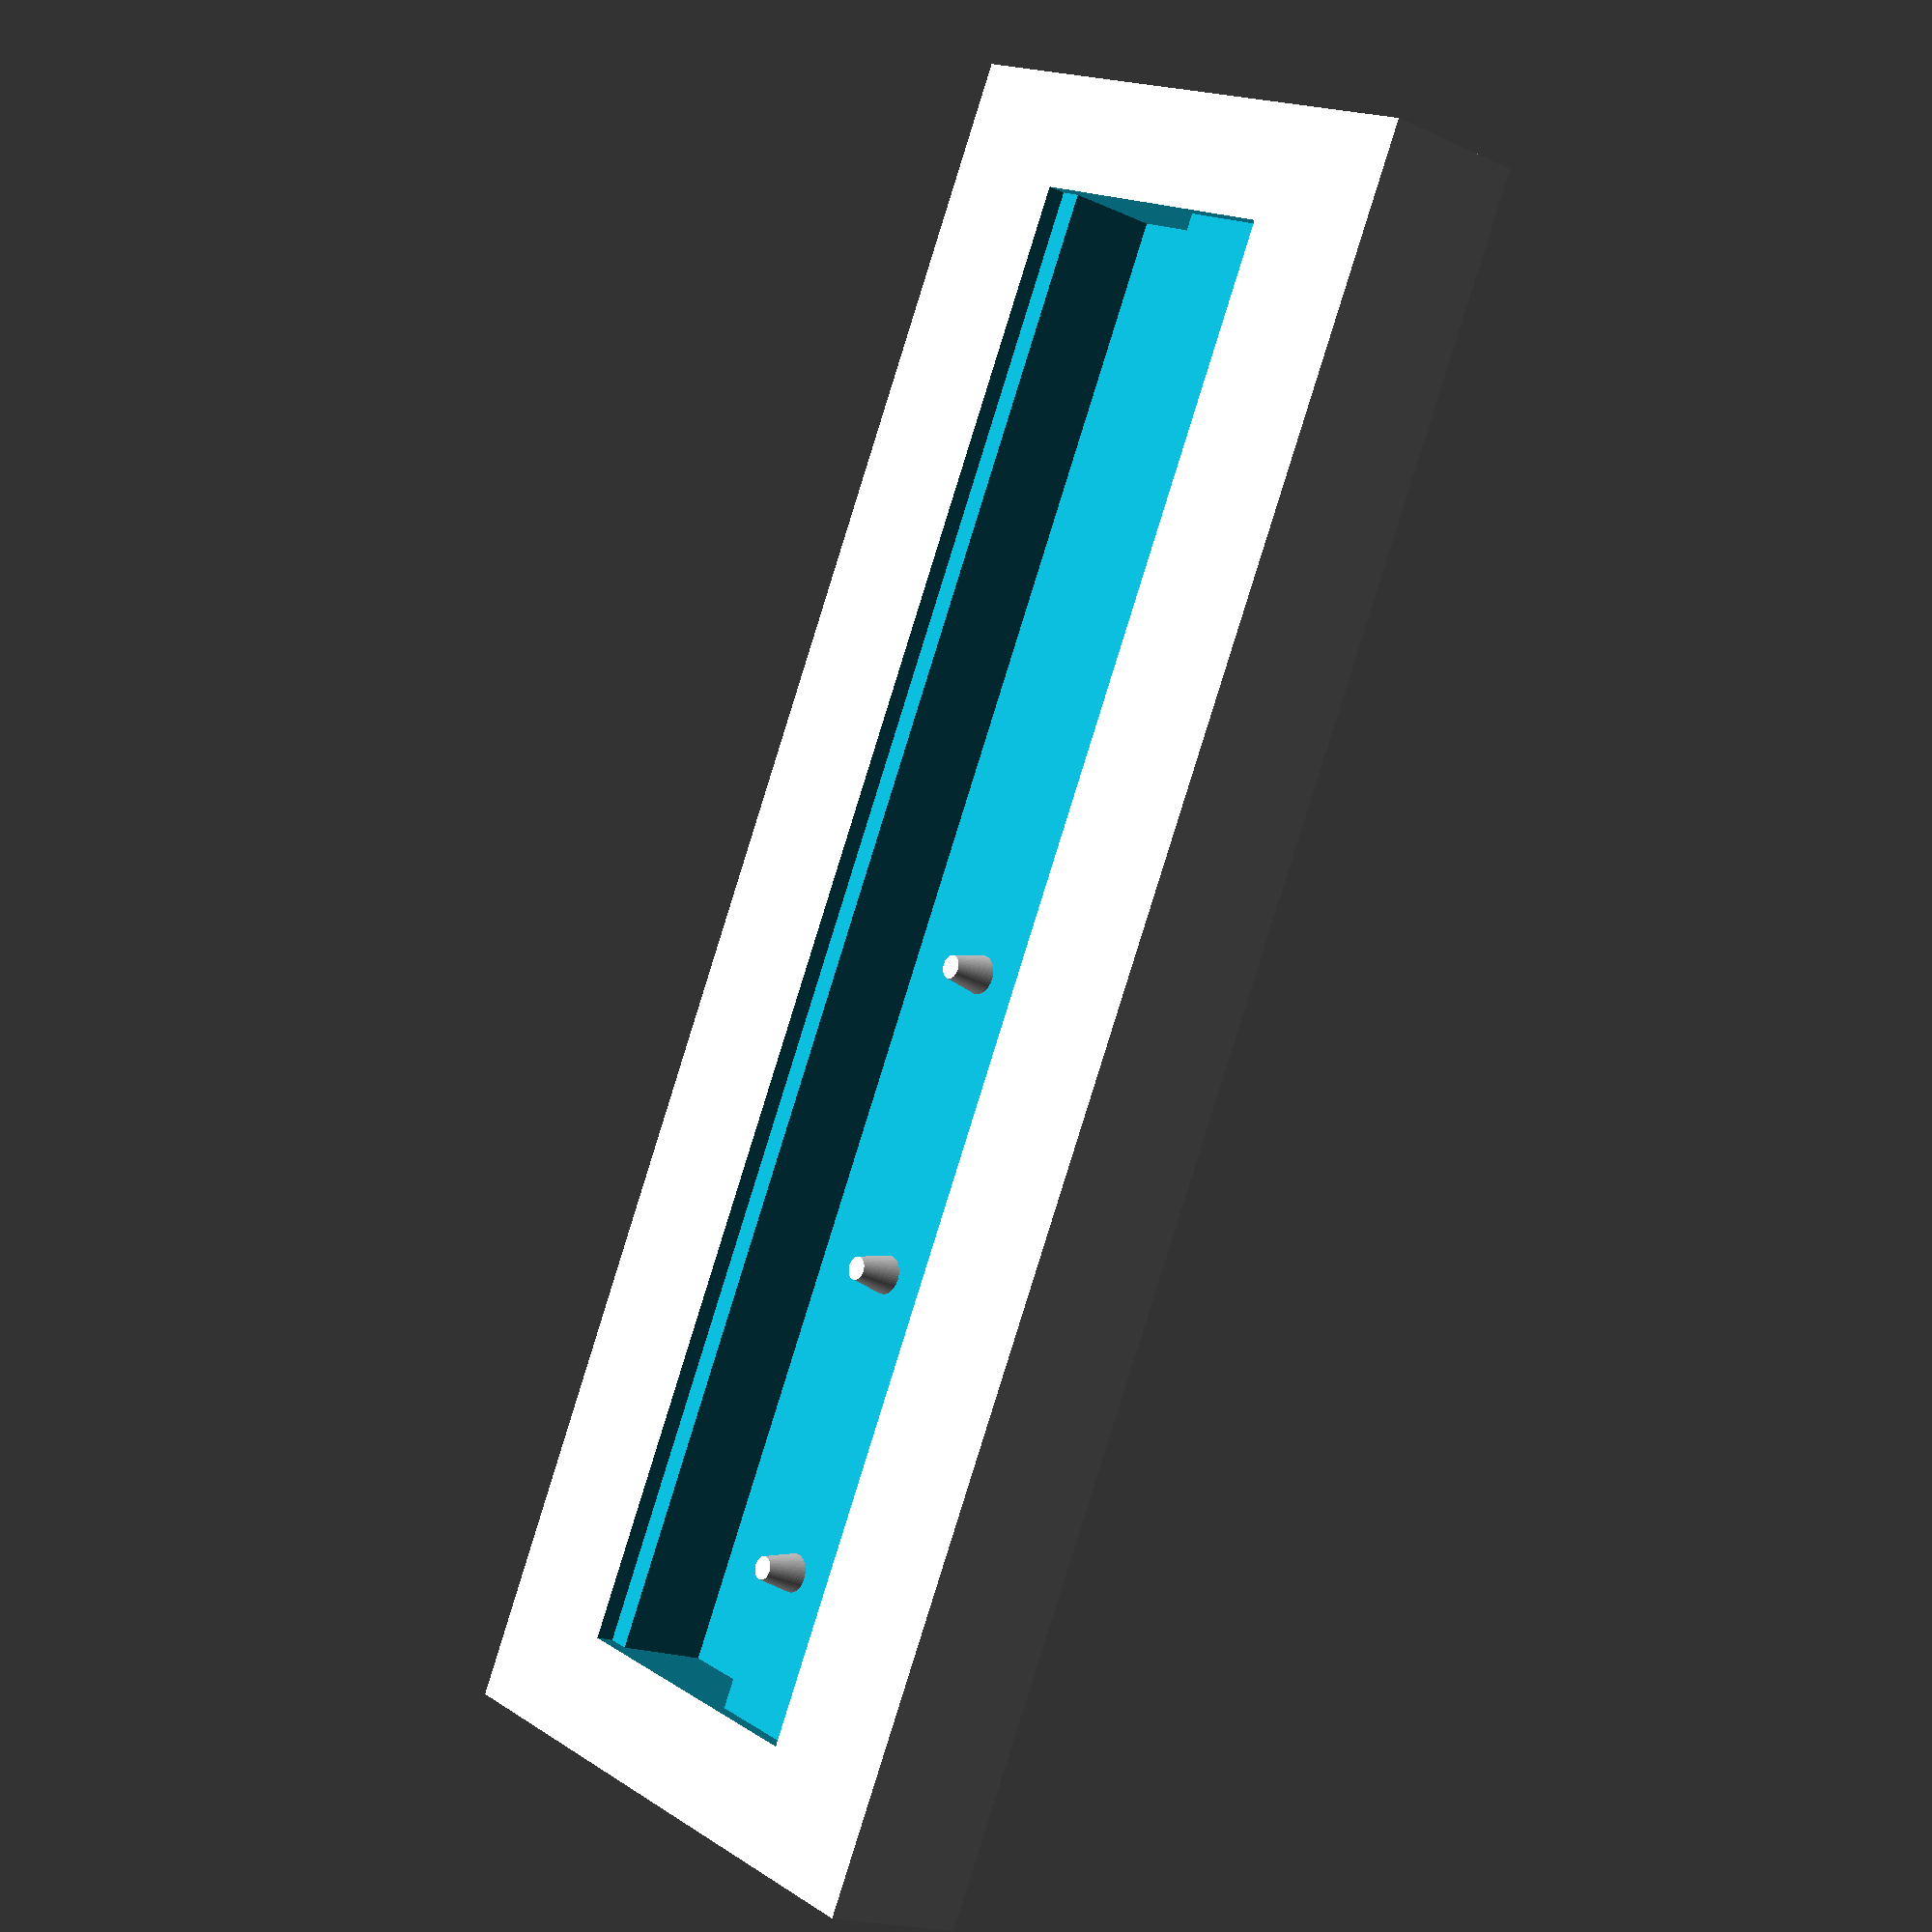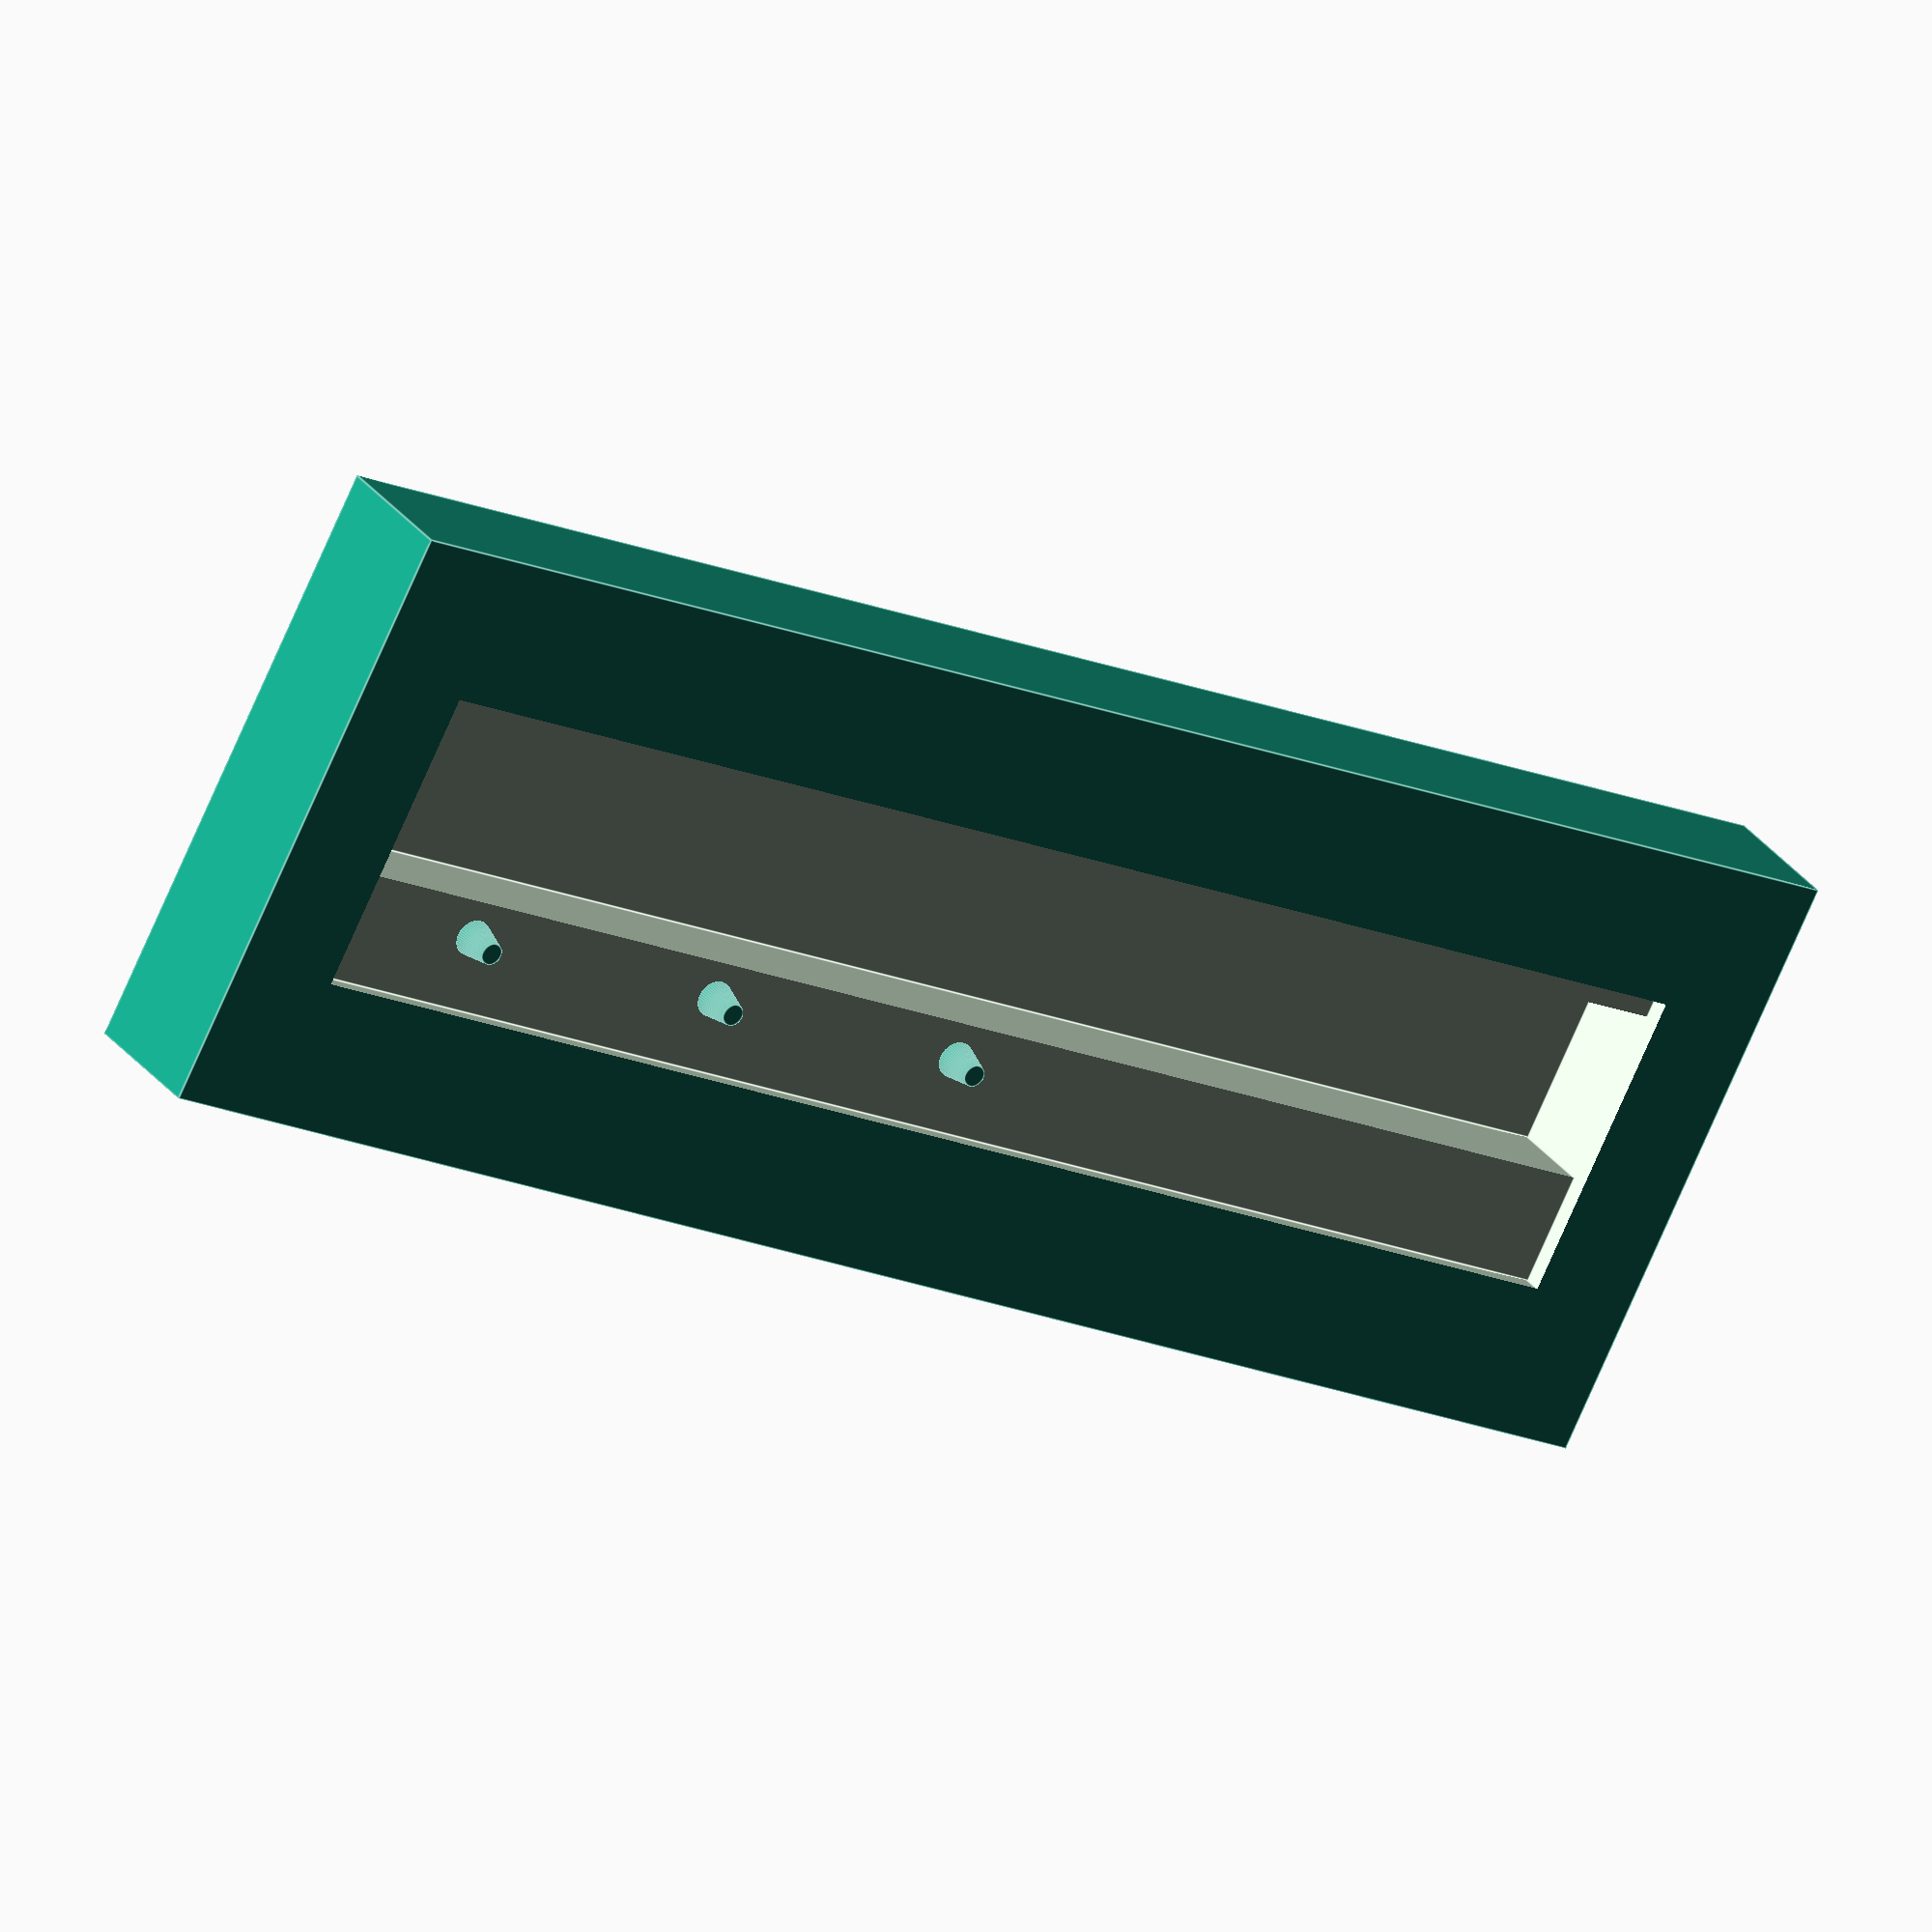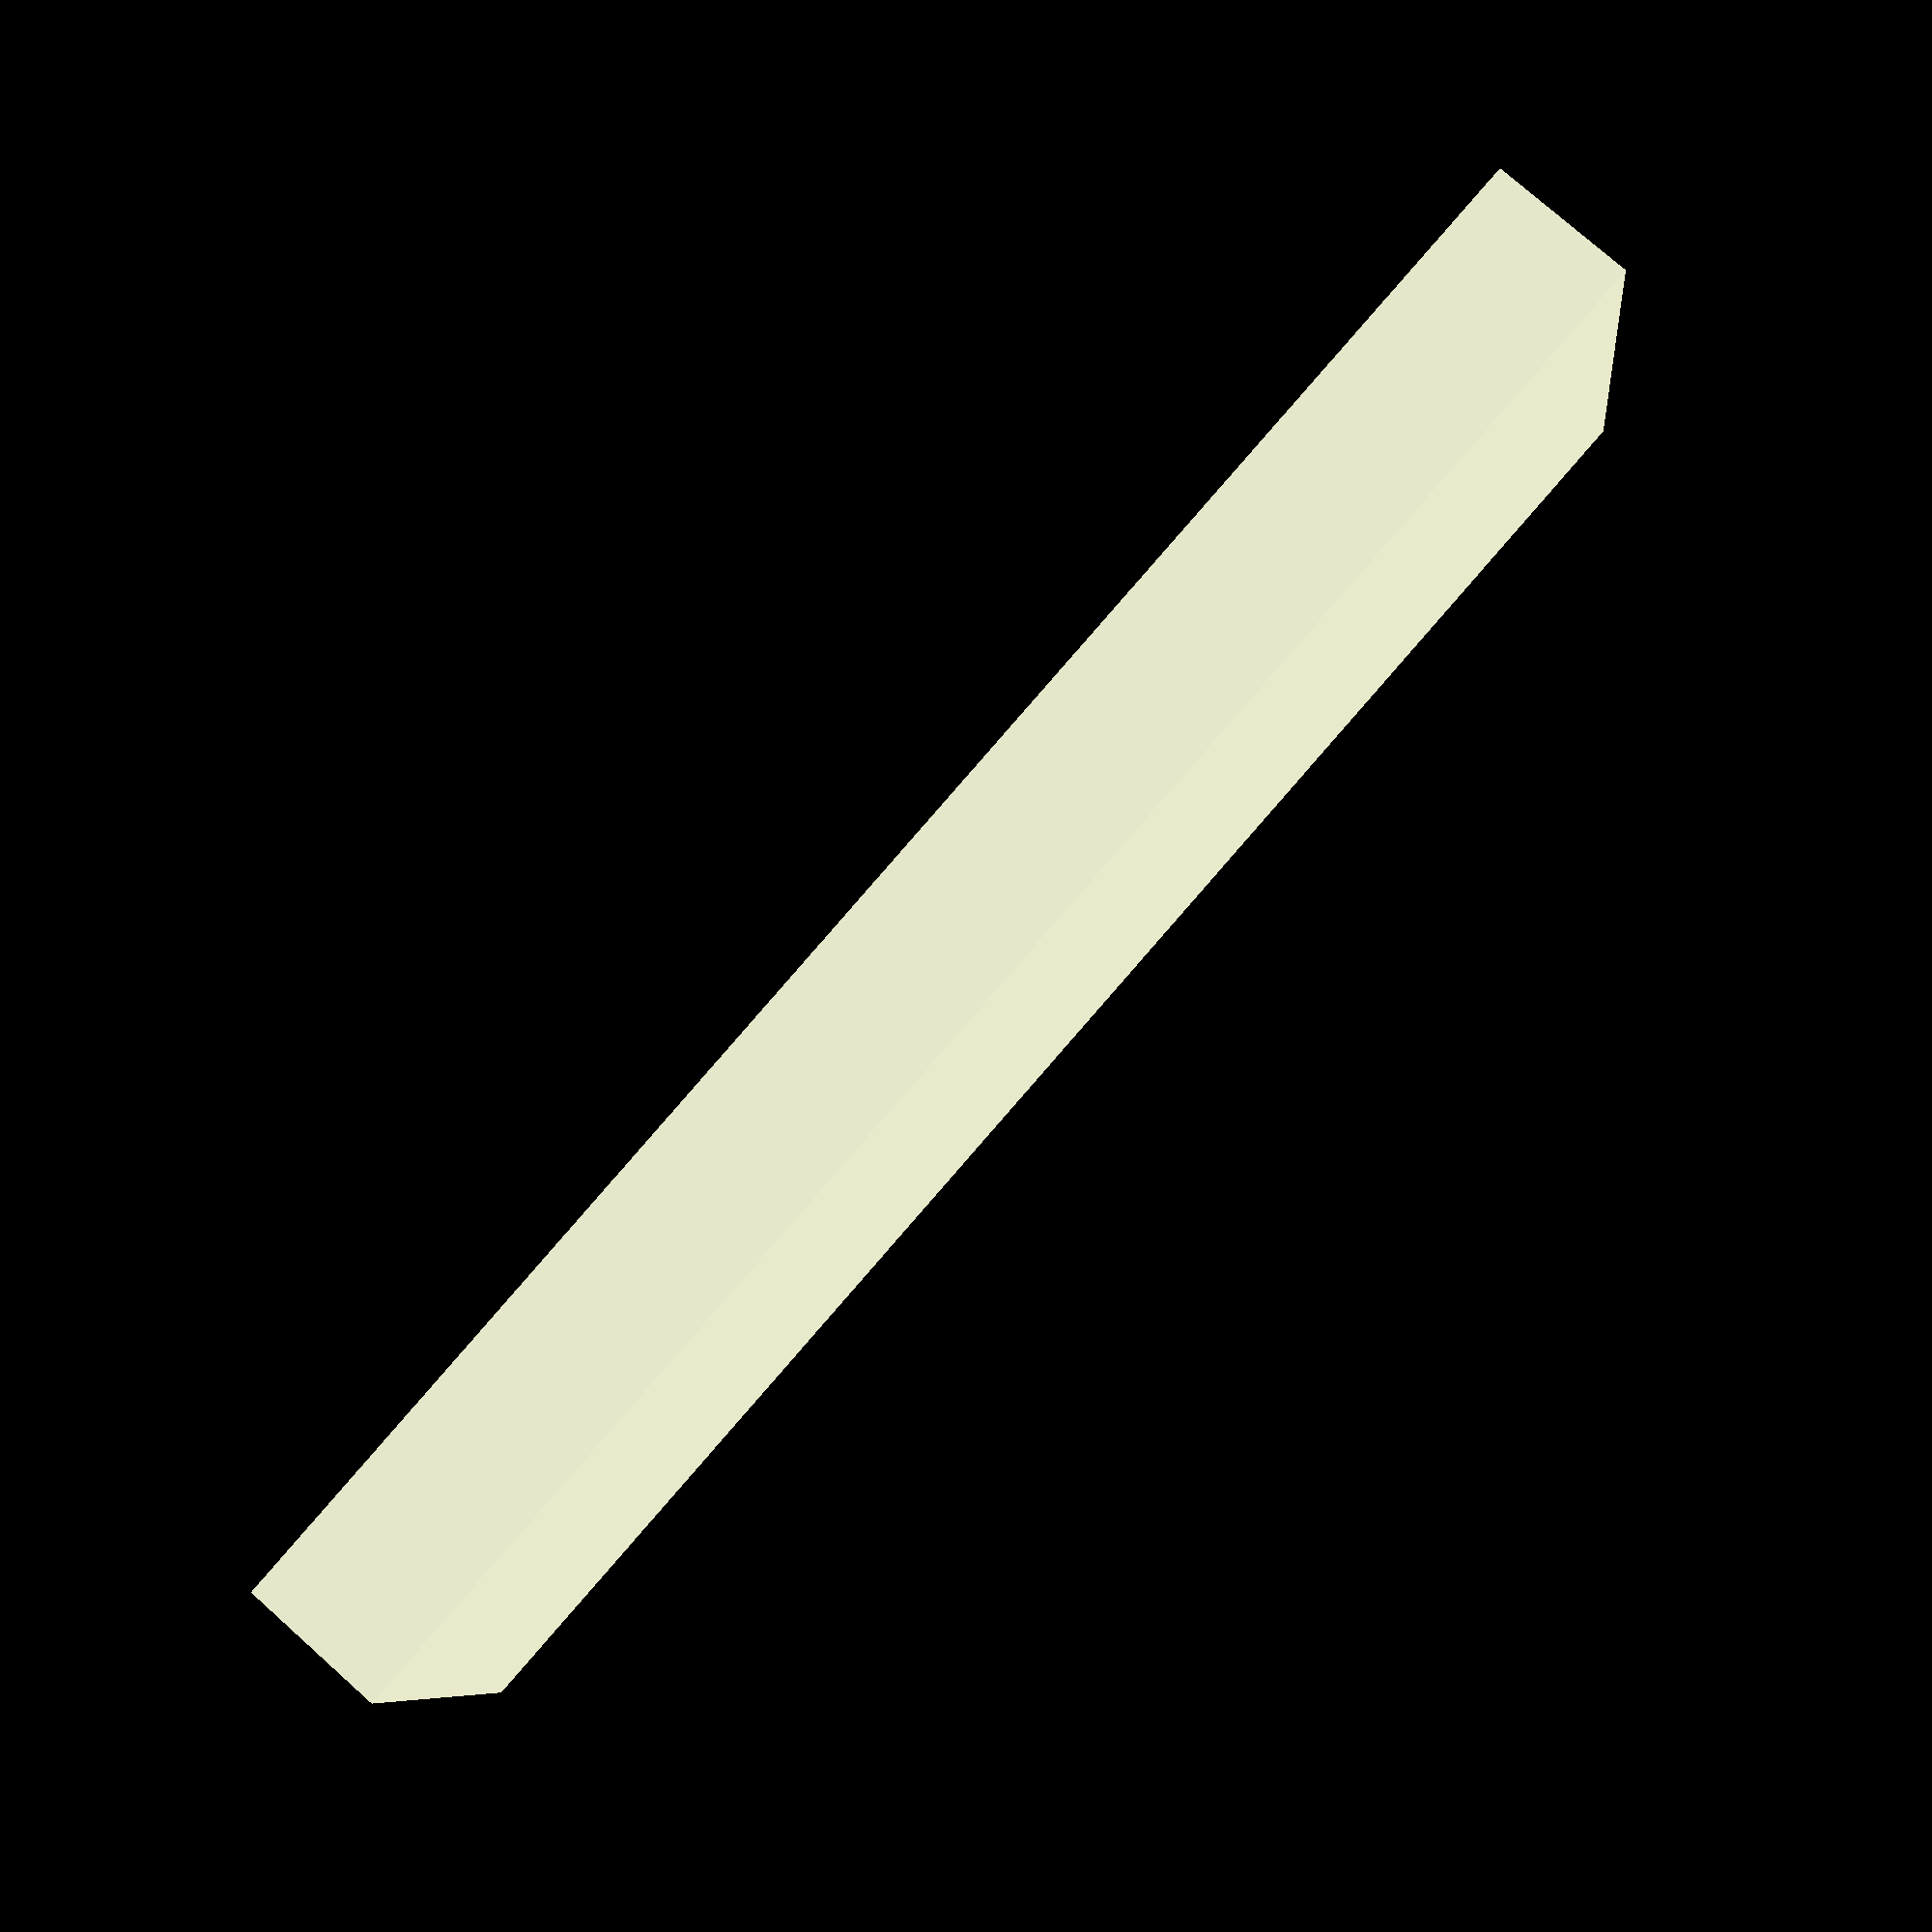
<openscad>

width = 40;
tray_height = 4;

rows = 1;
tape_height = 8.3;
row_margin = 1;
tape_thickness = 0.5;

part_width = 4.7;
sprocket_width = 4;
parts_margin = 3;

module sprocketPin() {
    cylinder(d1=1, d2=0.6, h=tape_thickness * 2, $fn=50);
}

difference() {
    cube([width + (2 * parts_margin),(rows) * (tape_height + row_margin) + (parts_margin * 2) + 1, tray_height]);
    for(y=[0:rows-1]) {
        row_bottom = y * (tape_height + row_margin) + parts_margin;
        translate([parts_margin,row_bottom + 1, tray_height - tape_thickness]) 
           cube([width,tape_height, 2]);    
        translate([parts_margin,row_bottom + (sprocket_width), tray_height - 3]) cube([width, part_width, 4]);
    }
}

for(y=[0:rows-1]) {
    row_bottom = y * (tape_height + row_margin) + parts_margin;
    translate([parts_margin + 4, row_bottom + 3 , (tray_height - tape_thickness)]) sprocketPin();
    translate([parts_margin + 12, row_bottom + 3 , (tray_height - tape_thickness)]) sprocketPin();
    translate([parts_margin + 20, row_bottom + 3 , (tray_height - tape_thickness)]) sprocketPin();
}


</openscad>
<views>
elev=197.7 azim=116.5 roll=132.0 proj=p view=solid
elev=151.4 azim=207.2 roll=208.7 proj=o view=edges
elev=283.8 azim=8.3 roll=131.7 proj=p view=solid
</views>
